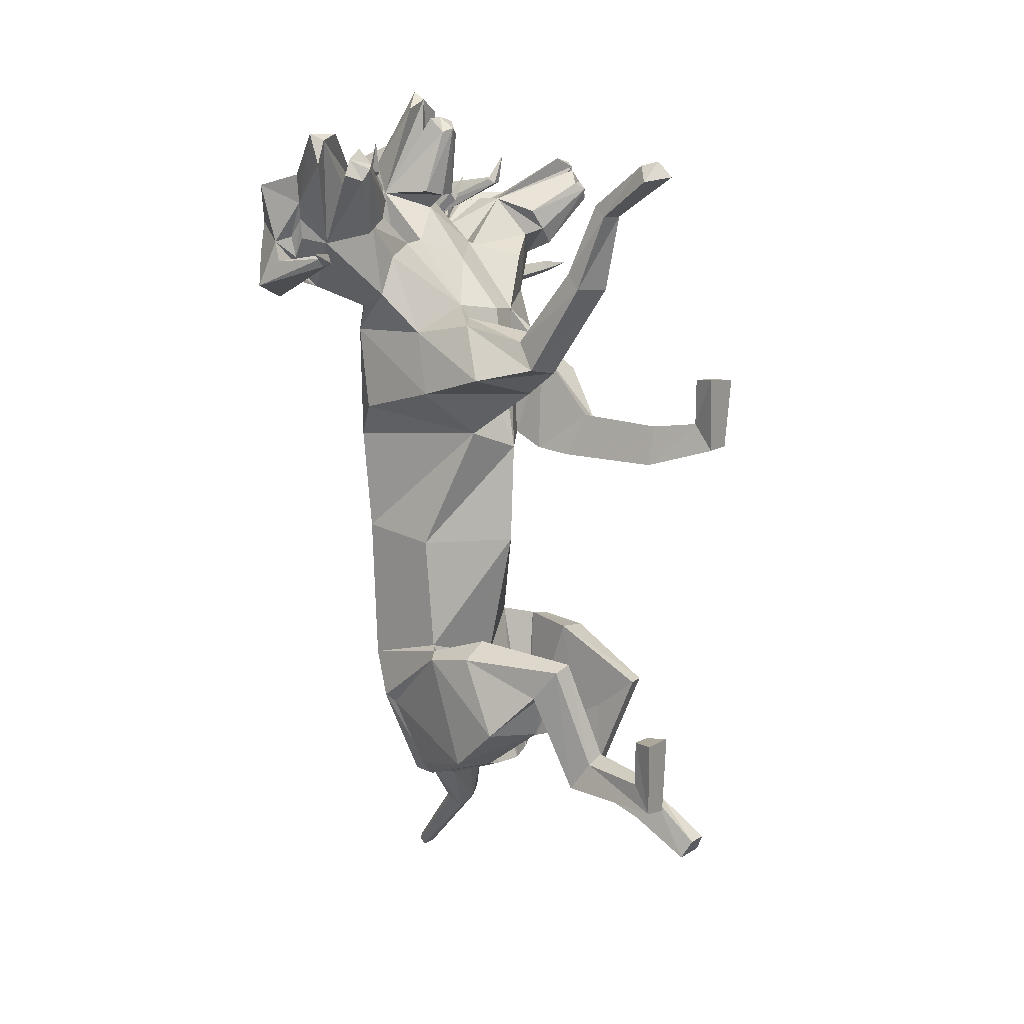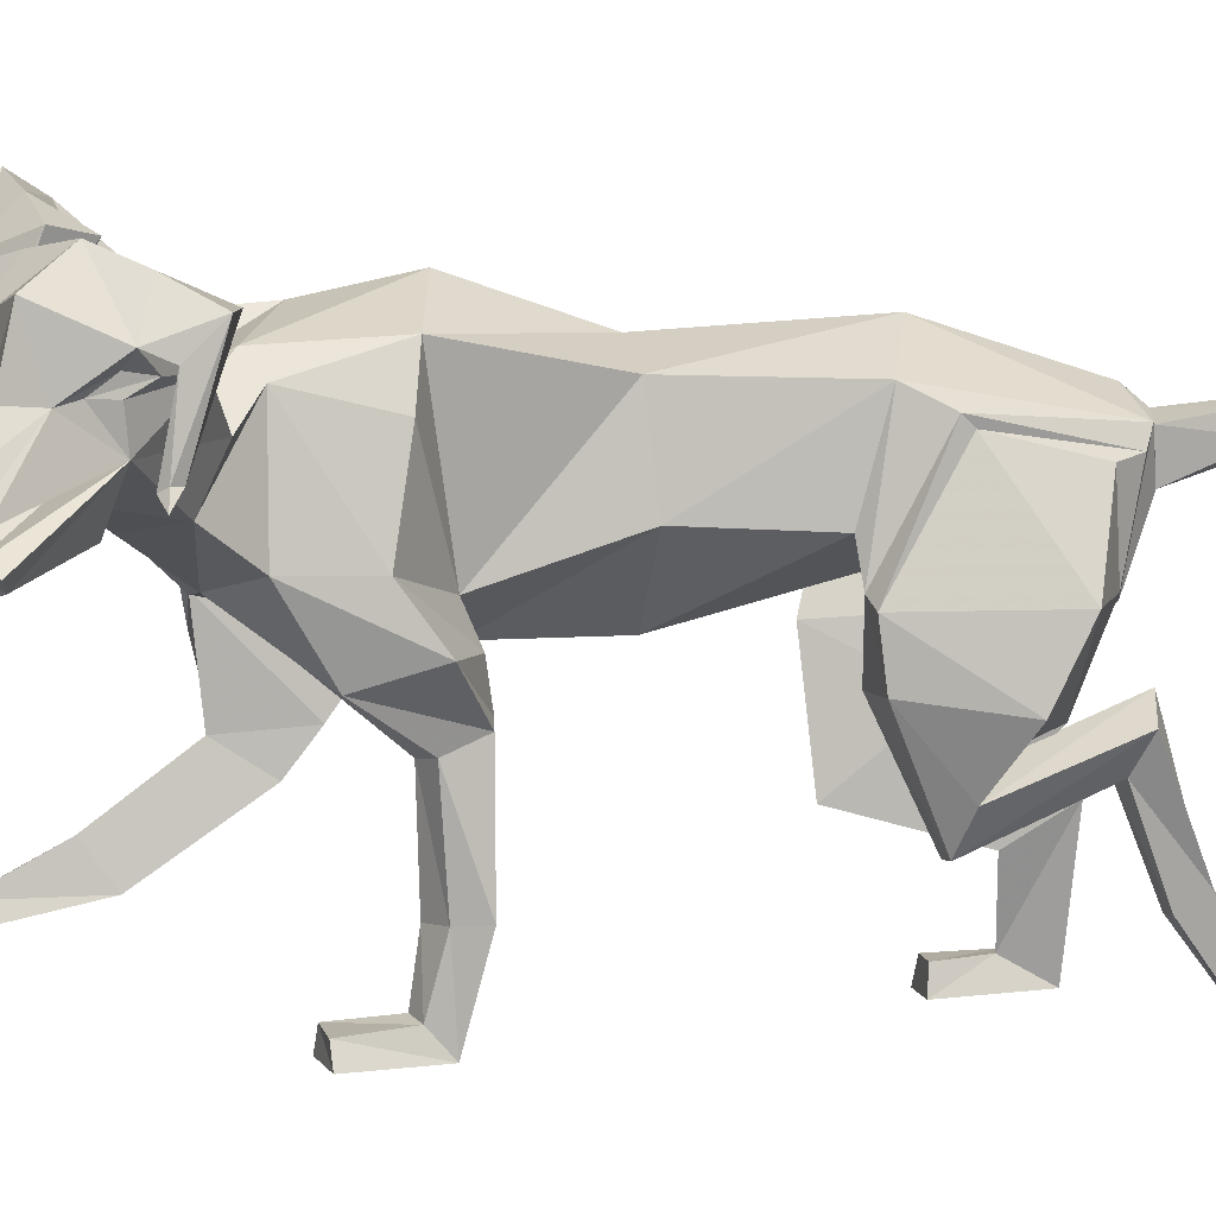
<metadata>
{"format":"obj","ext":"obj","renderer":"f3d","projection":"perspective","resolution":1024,"background":"white","views":[{"elev":12.4,"azim":-54.7,"up":"+Z"},{"elev":7.1,"azim":79.0,"up":"+Y"}]}
</metadata>
<code>
o Cerberus_Cube.004
v -1.62 -0.9689 -2.918
v 1.57 -1.405 -2.666
v -1.425 0.583 -4.265
v 1.662 0.5604 -3.702
v -0.7134 -0.1732 -6.201
v 1.446 0.08404 -5.881
v -0.7241 -1.842 -5.613
v 1.356 -1.474 -5.629
v -1.838 -1.767 -5.342
v 2.372 -1.527 -5.089
v -1.088 -0.2003 -5.843
v 1.724 -0.001252 -5.443
v -1.334 0.378 -4.406
v 1.611 0.375 -3.891
v -1.947 -1.148 -3.008
v 1.915 -1.564 -2.723
v -1.437 -4.096 -2.931
v 1.441 -4.416 -3.706
v -1.554 -3.592 -3.565
v 1.791 -3.749 -3.911
v -0.892 -3.438 -3.654
v 1.204 -3.445 -3.98
v -1.093 -4.177 -2.811
v 1.069 -4.462 -3.699
v -1.012 -6.01 -4.958
v 1.005 -5.177 -6.312
v -0.8586 -6.426 -5.695
v 0.9193 -4.689 -6.78
v -1.423 -6.428 -5.591
v 1.455 -4.862 -6.76
v -1.293 -6.013 -5.065
v 1.295 -5.147 -6.337
v -1.337 -6.042 -4.117
v 1.337 -6.167 -7.045
v -1.53 -6.493 -4.08
v 1.53 -5.943 -7.438
v -0.8394 -6.493 -4.086
v 0.8394 -5.938 -7.434
v -0.9387 -6.062 -4.132
v 0.9387 -6.143 -7.053
v -0.3483 -4.082 -5.789
v 1.113 -2.586 -6.135
v -0.6018 -4.711 -4.856
v 1.016 -3.638 -5.696
v -1.018 -4.209 -5.614
v 1.686 -2.966 -5.99
v -0.9172 -4.616 -5.03
v 1.376 -3.563 -5.75
v -1.281 -2.04 -2.599
v 1.201 -2.511 -2.742
v -1.947 -2.089 -2.862
v 1.912 -2.508 -2.846
v -2.02 -2.766 -4.449
v 2.375 -2.724 -4.495
v -0.7512 -3.1 -4.674
v 1.205 -2.941 -5.093
v 0.7994 -1.317 4.479
v 0.1367 -1.414 4.54
v 0.02615 1.77 3.447
v -0.05049 2.105 1.845
v -0.06284 -2.021 1.557
v -1.469 1.092 1.746
v 1.384 1.46 2.145
v -1.09 -1.683 1.961
v 0.9554 -1.388 1.689
v -1.384 -0.7638 -2.878
v 1.331 -0.7626 -2.609
v -1.299 0.9058 -3.32
v 1.337 0.9067 -3.058
v 0.03247 -1.261 -3.342
v 0.04947 1.572 -3.49
v -2.139 -1.187 2.908
v 2.101 -1.032 2.577
v -1.855 0.6042 2.444
v 1.793 0.6097 2.283
v -1.652 0.9835 4.099
v 1.789 0.986 3.84
v -1.895 -0.813 4.17
v 2.034 -1.013 3.862
v -1.578 -3.249 4.117
v 1.571 -3.064 2.025
v -1.669 -3.592 3.552
v 1.626 -2.786 1.421
v -0.9891 -3.695 3.43
v 0.9379 -2.744 1.308
v -1.091 -3.159 4.26
v 1.095 -3.134 2.208
v -1.047 -4.936 7.032
v 1.057 -5.944 2.29
v -0.9064 -5.215 6.733
v 0.902 -6.426 1.786
v -1.48 -5.212 6.752
v 1.476 -6.427 1.8
v -1.395 -4.967 6.97
v 1.402 -6.003 2.173
v -1.525 -6.103 7.788
v 1.525 -6.083 3.214
v -1.699 -6.275 7.483
v 1.699 -6.432 3.192
v -0.8114 -6.371 7.545
v 0.8114 -6.432 3.307
v -0.9122 -6.117 7.851
v 0.9122 -6.037 3.26
v -0.8972 -4.904 5.244
v 0.8547 -4.924 1.32
v -1.011 -4.23 5.732
v 1.018 -4.954 2.143
v -1.717 -4.758 5.293
v 1.682 -4.88 1.42
v -1.51 -4.394 5.582
v 1.503 -4.919 1.895
v -0.9864 -1.483 4.444
v 1.06 -1.984 3.57
v -1.788 -2.04 4.387
v 1.839 -2.32 3.084
v -2.223 -2.58 3.317
v 2.191 -1.939 1.92
v -0.9507 -3.052 2.938
v 0.8843 -2.036 1.402
v -0.328 -1.794 -5.729
v 0.9872 -1.612 -5.742
v -0.5431 0.3962 -6.229
v 1.294 0.3962 -6.007
v 0.3344 -1.834 -5.775
v 0.3501 0.7888 -5.906
v 0.3933 0.4876 -6.264
v 0.3855 -0.438 -6.199
v -0.1099 0.337 -6.273
v 0.8841 0.337 -6.153
v -0.1275 -0.3869 -6.304
v 0.9087 -0.3869 -6.179
v 0.9176 0.2175 -7.587
v 1.56 0.2174 -7.269
v 0.9452 0.5742 -7.455
v 1.414 0.5742 -7.148
v 1.204 0.07143 -7.376
v 1.173 0.6725 -7.29
v 1.91 2.201 -9.073
v 1.962 1.9 -9.203
v 1.768 2.135 -9.149
v 2.065 2.135 -9.03
v 1.78 2.011 -9.26
v 2.133 2.011 -9.117
v -1.505 -0.6592 -0.5305
v 1.132 -0.6591 -0.5019
v -1.36 0.9748 -0.3461
v 0.9802 0.9749 -0.3207
v -0.1855 -2.027 -0.512
v -0.1901 1.364 -0.327
v 1.201 1.786 5.564
v 1.167 1.185 6.828
v 0.7976 1.794 7.507
v 1.301 2.339 6.819
v 0.9841 0.8815 8.717
v 0.8689 0.9544 8.803
v 0.4156 2.886 7.571
v 0.5485 0.8704 9.002
v 1.081 2.066 6.803
v 0.8976 1.827 7.151
v 1.122 1.781 6.821
v 1.294 1.967 6.438
v 0.8862 0.357 8.532
v 0.5141 0.3976 8.629
v 0.7216 0.1115 8.264
v 0.829 0.3157 6.939
v 1.087 2.98 6.275
v 0.313 3.219 6.462
v 0.9117 2.447 5.773
v 0.2654 2.886 5.946
v 1.585 2.519 5.512
v 1.933 2.651 6.109
v 1.636 2.164 6.583
v 1.417 1.933 5.849
v 1.684 0.8553 6.729
v 1.585 0.9211 6.897
v 1.745 1.024 6.884
v 1.8 0.9903 6.715
v 2.053 0.886 7.281
v 0.1304 1.692 4.482
v 1.065 0.7472 5.321
v 1.152 0.08048 5.844
v 0.2298 -0.4422 5.55
v 2.308 -0.4984 5.502
v 1.422 0.2239 5.73
v 2.545 -0.3703 4.685
v 1.551 0.8438 5.346
v 2.37 0.4784 4.264
v 0.2 2.263 5.237
v 1.943 0.8373 4.615
v -1.127 1.348 4.274
v 1.297 1.35 4.092
v -1.626 0.8363 4.945
v -2.11 0.4771 4.678
v -1.107 0.843 5.592
v -2.256 -0.1344 4.967
v -0.9099 0.2232 5.945
v -1.887 -0.1456 5.738
v -0.6236 0.07995 6.008
v -0.6337 0.7467 5.478
v 0.3309 0.5316 6.647
v -1.246 0.885 7.587
v -1.101 0.9894 6.983
v -1.016 1.023 7.139
v -0.8563 0.9204 7.123
v -0.984 0.8545 6.976
v -0.8841 1.933 6.062
v -0.9651 2.163 6.824
v -1.344 2.65 6.412
v -1.111 2.518 5.761
v -0.4014 2.447 5.895
v -0.4818 2.98 6.42
v 0.3573 0.2156 6.932
v -0.1052 0.3155 7.025
v 0.492 0.01813 8.388
v 0.2435 0.1114 8.308
v 0.1307 0.3568 8.602
v 0.3523 0.8283 6.879
v -0.6549 1.966 6.618
v -0.416 1.781 6.963
v -0.1346 1.827 7.247
v -0.379 2.066 6.938
v 0.5628 1.133 9.158
v 0.453 1.865 7.972
v 0.1971 0.9542 8.865
v 0.06807 0.8813 8.802
v -0.5921 2.339 6.994
v 0.02909 1.793 7.578
v -0.4587 1.185 6.978
v -0.7242 1.785 5.742
v -0.5789 -0.9692 4.649
v 1.988 1.401 6.072
v 2.928 0.5659 6.716
v 3.795 1.026 6.802
v 3.07 1.731 6.853
v 4.499 -0.06238 7.608
v 4.646 -0.01748 7.561
v 4.375 0.9807 6.771
v 5.137 0.06549 7.502
v 3.121 1.445 6.657
v 3.457 1.131 6.691
v 3.056 1.167 6.697
v 2.688 1.433 6.632
v 3.332 0.1145 6.029
v 4.343 -0.5914 7.34
v 4.156 -0.7993 7.055
v 4.359 -0.9333 6.923
v 3.035 -0.3559 6.457
v 3.253 -0.4949 6.05
v 2.871 2.434 6.386
v 2.448 1.983 5.955
v 1.885 2.165 6.376
v 2.211 2.223 6.997
v 2.661 1.633 7.001
v 2.133 1.516 6.411
v 2.492 0.3306 7.101
v 2.695 0.3559 7.111
v 2.619 0.4744 7.239
v 2.444 0.4767 7.192
v 2.749 0.2994 7.713
v 3.09 -0.1207 5.904
v 2.358 1.828 5.063
v 4.782 -0.07735 5.124
v 4.232 0.1455 4.916
v 4.32 0.1592 5.073
v 4.2 0.07716 5.196
v 4.136 0.02602 5.007
v 3.551 1.253 4.605
v 4.264 1.336 4.96
v 4.231 1.849 4.425
v 3.547 1.857 4.26
v 3.027 2.319 5.517
v 3.257 1.833 4.925
v 3.49 2.559 5.846
v 3.837 2.255 5.155
v 3.589 -0.4547 5.706
v 4.439 -0.85 6.671
v 4.623 -0.6018 7.074
v 4.791 -0.6714 6.733
v 3.889 1.21 5.103
v 4.004 0.9909 5.489
v 4.093 1.013 5.881
v 4.021 1.278 5.511
v 4.965 -0.1659 7.4
v 4.273 2.048 6.535
v 5.06 -0.09419 7.033
v 5.063 -0.167 6.89
v 4.237 1.515 5.368
v 4.269 0.9384 6.199
v 3.911 0.387 5.424
v 3.174 1.181 4.561
v -2.847 1.179 5.118
v -3.412 0.3848 6.101
v -3.622 0.936 6.929
v -3.744 1.512 6.106
v -4.277 -0.1698 7.753
v -4.247 -0.09699 7.894
v -3.566 2.045 7.26
v -4.086 -0.1687 8.237
v -3.505 1.276 6.207
v -3.508 1.011 6.583
v -3.493 0.9886 6.182
v -3.45 1.208 5.781
v -4.037 -0.674 7.549
v -3.81 -0.6044 7.854
v -3.702 -0.8524 7.424
v -3.043 -0.4567 6.32
v -3.391 2.253 5.823
v -2.923 2.557 6.439
v -2.862 1.831 5.491
v -2.528 2.318 6.031
v -3.269 1.855 4.89
v -3.911 1.847 5.178
v -3.845 1.334 5.71
v -3.21 1.251 5.23
v -3.71 0.02366 5.732
v -3.738 0.07477 5.929
v -3.879 0.1567 5.831
v -3.821 0.1431 5.66
v -4.324 -0.08009 5.966
v -1.952 1.826 5.462
v -2.518 -0.1224 6.422
v -1.851 0.2981 8.139
v -1.647 0.4755 7.57
v -1.81 0.473 7.648
v -1.908 0.3545 7.537
v -1.71 0.3294 7.489
v -1.485 1.515 6.746
v -1.895 1.632 7.422
v -1.455 2.222 7.336
v -1.247 2.164 6.665
v -1.878 1.982 6.355
v -2.215 2.432 6.856
v -2.65 -0.4967 6.596
v -2.362 -0.3575 6.956
v -3.577 -0.9357 7.657
v -3.353 -0.8016 7.75
v -3.485 -0.5937 8.064
v -2.733 0.1127 6.589
v -1.989 1.431 7.065
v -2.34 1.165 7.195
v -2.734 1.129 7.263
v -2.411 1.443 7.168
v -4.237 0.06267 8.369
v -3.622 0.9783 7.51
v -3.744 -0.02 8.336
v -3.59 -0.06481 8.356
v -2.325 1.729 7.352
v -3.046 1.024 7.435
v -2.21 0.5644 7.191
v -1.404 1.4 6.386
f 11 5 7
f 11 7 9
f 8 6 12
f 8 12 10
f 13 3 5
f 13 5 11
f 6 4 14
f 6 14 12
f 15 1 3
f 15 3 13
f 4 2 16
f 4 16 14
f 9 15 13
f 9 13 11
f 14 16 10
f 14 10 12
f 39 25 31
f 39 31 33
f 32 26 40
f 32 40 34
f 33 31 29
f 33 29 35
f 30 32 34
f 30 34 36
f 35 29 27
f 35 27 37
f 28 30 36
f 28 36 38
f 37 27 25
f 37 25 39
f 26 28 38
f 26 38 40
f 35 37 39
f 35 39 33
f 40 38 36
f 40 36 34
f 43 41 21
f 43 21 23
f 22 42 44
f 22 44 24
f 25 27 41
f 25 41 43
f 42 28 26
f 42 26 44
f 41 45 19
f 41 19 21
f 20 46 42
f 20 42 22
f 27 29 45
f 27 45 41
f 46 30 28
f 46 28 42
f 45 47 17
f 45 17 19
f 18 48 46
f 18 46 20
f 29 31 47
f 29 47 45
f 48 32 30
f 48 30 46
f 47 43 23
f 47 23 17
f 24 44 48
f 24 48 18
f 31 25 43
f 31 43 47
f 44 26 32
f 44 32 48
f 1 15 51
f 1 51 49
f 52 16 2
f 52 2 50
f 17 23 49
f 17 49 51
f 50 24 18
f 50 18 52
f 53 51 15
f 53 15 9
f 16 52 54
f 16 54 10
f 19 17 51
f 19 51 53
f 52 18 20
f 52 20 54
f 55 53 9
f 55 9 7
f 10 54 56
f 10 56 8
f 21 19 53
f 21 53 55
f 54 20 22
f 54 22 56
f 7 1 49
f 7 49 55
f 50 2 8
f 50 8 56
f 23 21 55
f 23 55 49
f 56 22 24
f 56 24 50
f 61 58 230
f 61 230 64
f 57 58 61
f 57 61 65
f 74 62 64
f 74 64 72
f 65 63 75
f 65 75 73
f 72 78 76
f 72 76 74
f 77 79 73
f 77 73 75
f 102 88 94
f 102 94 96
f 95 89 103
f 95 103 97
f 96 94 92
f 96 92 98
f 93 95 97
f 93 97 99
f 98 92 90
f 98 90 100
f 91 93 99
f 91 99 101
f 100 90 88
f 100 88 102
f 89 91 101
f 89 101 103
f 98 100 102
f 98 102 96
f 103 101 99
f 103 99 97
f 106 104 84
f 106 84 86
f 85 105 107
f 85 107 87
f 88 90 104
f 88 104 106
f 105 91 89
f 105 89 107
f 104 108 82
f 104 82 84
f 83 109 105
f 83 105 85
f 90 92 108
f 90 108 104
f 109 93 91
f 109 91 105
f 108 110 80
f 108 80 82
f 81 111 109
f 81 109 83
f 92 94 110
f 92 110 108
f 111 95 93
f 111 93 109
f 110 106 86
f 110 86 80
f 87 107 111
f 87 111 81
f 94 88 106
f 94 106 110
f 107 89 95
f 107 95 111
f 114 112 230
f 114 230 78
f 57 113 115
f 57 115 79
f 80 86 112
f 80 112 114
f 113 87 81
f 113 81 115
f 116 114 78
f 116 78 72
f 79 115 117
f 79 117 73
f 82 80 114
f 82 114 116
f 115 81 83
f 115 83 117
f 118 116 72
f 118 72 64
f 73 117 119
f 73 119 65
f 84 82 116
f 84 116 118
f 117 83 85
f 117 85 119
f 64 230 112
f 64 112 118
f 113 57 65
f 113 65 119
f 86 84 118
f 86 118 112
f 119 85 87
f 119 87 113
f 124 70 66
f 124 66 120
f 67 70 124
f 67 124 121
f 122 68 71
f 122 71 125
f 71 69 123
f 71 123 125
f 122 5 3
f 122 3 68
f 4 6 123
f 4 123 69
f 120 7 5
f 120 5 122
f 6 8 121
f 6 121 123
f 1 7 120
f 1 120 66
f 121 8 2
f 121 2 67
f 1 66 68
f 1 68 3
f 69 67 2
f 69 2 4
f 128 122 125
f 128 125 126
f 125 123 129
f 125 129 126
f 127 124 120
f 127 120 130
f 121 124 127
f 121 127 131
f 130 120 122
f 130 122 128
f 123 121 131
f 123 131 129
f 132 130 128
f 132 128 134
f 129 131 133
f 129 133 135
f 136 127 130
f 136 130 132
f 131 127 136
f 131 136 133
f 134 128 126
f 134 126 137
f 126 129 135
f 126 135 137
f 140 134 137
f 140 137 138
f 137 135 141
f 137 141 138
f 139 136 132
f 139 132 142
f 133 136 139
f 133 139 143
f 142 132 134
f 142 134 140
f 135 133 143
f 135 143 141
f 138 139 142
f 138 142 140
f 143 139 138
f 143 138 141
f 146 144 64
f 146 64 62
f 65 145 147
f 65 147 63
f 68 66 144
f 68 144 146
f 145 67 69
f 145 69 147
f 144 148 61
f 144 61 64
f 61 148 145
f 61 145 65
f 66 70 148
f 66 148 144
f 148 70 67
f 148 67 145
f 149 146 62
f 149 62 60
f 63 147 149
f 63 149 60
f 71 68 146
f 71 146 149
f 147 69 71
f 147 71 149
f 152 155 154
f 152 154 151
f 152 223 222
f 152 222 155
f 152 153 156
f 152 156 223
f 154 155 222
f 154 222 157
f 153 158 161
f 153 161 150
f 152 159 158
f 152 158 153
f 151 160 159
f 151 159 152
f 150 161 160
f 150 160 151
f 161 158 159
f 161 159 160
f 151 154 157
f 151 157 217
f 151 217 163
f 151 163 162
f 163 214 164
f 163 164 162
f 214 212 165
f 214 165 164
f 151 162 164
f 151 164 165
f 153 166 167
f 153 167 156
f 166 168 169
f 166 169 167
f 168 170 173
f 168 173 150
f 166 171 170
f 166 170 168
f 153 172 171
f 153 171 166
f 150 173 172
f 150 172 153
f 173 174 175
f 173 175 172
f 172 175 176
f 172 176 171
f 171 176 177
f 171 177 170
f 170 177 174
f 170 174 173
f 174 178 175
f 174 177 178
f 176 178 177
f 175 178 176
f 151 165 212
f 151 212 200
f 151 181 180
f 151 180 150
f 200 182 181
f 200 181 151
f 57 181 182
f 57 182 58
f 77 187 185
f 77 185 79
f 180 181 184
f 180 184 186
f 57 79 185
f 57 185 183
f 150 188 169
f 150 169 168
f 150 180 179
f 150 179 188
f 187 77 191
f 187 191 189
f 189 191 180
f 189 180 186
f 76 190 62
f 76 62 74
f 63 191 77
f 63 77 75
f 59 179 180
f 59 180 191
f 190 59 60
f 190 60 62
f 60 59 191
f 60 191 63
f 59 190 199
f 59 199 179
f 229 188 179
f 229 179 199
f 229 210 169
f 229 169 188
f 230 58 182
f 230 182 198
f 200 228 198
f 200 198 182
f 228 229 199
f 228 199 198
f 228 200 212
f 228 212 213
f 204 203 201
f 203 202 201
f 205 201 202
f 205 204 201
f 209 206 205
f 209 205 202
f 208 209 202
f 208 202 203
f 207 208 203
f 207 203 204
f 206 207 204
f 206 204 205
f 229 226 207
f 229 207 206
f 226 211 208
f 226 208 207
f 211 210 209
f 211 209 208
f 210 229 206
f 210 206 209
f 211 167 169
f 211 169 210
f 226 156 167
f 226 167 211
f 228 213 215
f 228 215 216
f 214 215 213
f 214 213 212
f 163 216 215
f 163 215 214
f 228 216 163
f 228 163 217
f 228 217 157
f 228 157 225
f 218 219 220
f 218 220 221
f 229 228 219
f 229 219 218
f 228 227 220
f 228 220 219
f 227 226 221
f 227 221 220
f 226 229 218
f 226 218 221
f 225 157 222
f 225 222 224
f 227 223 156
f 227 156 226
f 227 224 222
f 227 222 223
f 227 228 225
f 227 225 224
f 190 192 194
f 190 194 199
f 76 193 192
f 76 192 190
f 194 196 198
f 194 198 199
f 183 184 181
f 183 181 57
f 76 78 195
f 76 195 193
f 78 230 197
f 78 197 195
f 196 197 230
f 196 230 198
f 233 232 235
f 233 235 236
f 233 236 238
f 233 238 237
f 233 237 284
f 233 284 234
f 235 283 238
f 235 238 236
f 234 231 242
f 234 242 239
f 233 234 239
f 233 239 240
f 232 233 240
f 232 240 241
f 231 232 241
f 231 241 242
f 242 241 240
f 242 240 239
f 232 243 283
f 232 283 235
f 232 244 277
f 232 277 243
f 277 244 245
f 277 245 246
f 246 245 247
f 246 247 248
f 232 247 245
f 232 245 244
f 234 284 273
f 234 273 249
f 249 273 271
f 249 271 250
f 250 231 254
f 250 254 251
f 249 250 251
f 249 251 252
f 234 249 252
f 234 252 253
f 231 234 253
f 231 253 254
f 254 253 256
f 254 256 255
f 253 252 257
f 253 257 256
f 252 251 258
f 252 258 257
f 251 254 255
f 251 255 258
f 255 256 259
f 255 259 258
f 257 258 259
f 256 257 259
f 232 260 248
f 232 248 247
f 232 231 186
f 232 186 184
f 260 232 184
f 260 184 183
f 231 250 271
f 231 271 261
f 231 261 189
f 231 189 186
f 290 187 189
f 290 189 261
f 290 261 271
f 290 271 272
f 260 183 185
f 260 185 289
f 289 185 187
f 289 187 290
f 289 275 248
f 289 248 260
f 265 262 264
f 264 262 263
f 266 263 262
f 266 262 265
f 270 263 266
f 270 266 267
f 269 264 263
f 269 263 270
f 268 265 264
f 268 264 269
f 267 266 265
f 267 265 268
f 290 267 268
f 290 268 287
f 287 268 269
f 287 269 274
f 274 269 270
f 274 270 272
f 272 270 267
f 272 267 290
f 274 272 271
f 274 271 273
f 287 274 273
f 287 273 284
f 289 278 276
f 289 276 275
f 246 248 275
f 246 275 276
f 277 246 276
f 277 276 278
f 289 243 277
f 289 277 278
f 289 286 283
f 289 283 243
f 279 282 281
f 279 281 280
f 290 279 280
f 290 280 289
f 289 280 281
f 289 281 288
f 288 281 282
f 288 282 287
f 287 282 279
f 287 279 290
f 286 285 238
f 286 238 283
f 288 287 284
f 288 284 237
f 288 237 238
f 288 238 285
f 288 285 286
f 288 286 289
f 293 292 295
f 293 295 296
f 293 296 343
f 293 343 344
f 293 344 297
f 293 297 294
f 295 298 343
f 295 343 296
f 294 291 302
f 294 302 299
f 293 294 299
f 293 299 300
f 292 293 300
f 292 300 301
f 291 292 301
f 291 301 302
f 302 301 300
f 302 300 299
f 292 338 298
f 292 298 295
f 292 303 304
f 292 304 338
f 304 303 305
f 304 305 335
f 335 305 306
f 335 306 333
f 292 306 305
f 292 305 303
f 294 297 308
f 294 308 307
f 307 308 310
f 307 310 309
f 309 291 314
f 309 314 311
f 307 309 311
f 307 311 312
f 294 307 312
f 294 312 313
f 291 294 313
f 291 313 314
f 314 313 316
f 314 316 315
f 313 312 317
f 313 317 316
f 312 311 318
f 312 318 317
f 311 314 315
f 311 315 318
f 315 316 319
f 315 319 318
f 317 318 319
f 316 317 319
f 292 321 333
f 292 333 306
f 292 291 193
f 292 193 195
f 321 292 195
f 321 195 197
f 291 309 310
f 291 310 320
f 291 320 192
f 291 192 193
f 350 194 192
f 350 192 320
f 350 320 310
f 350 310 331
f 321 197 196
f 321 196 349
f 349 196 194
f 349 194 350
f 349 334 333
f 349 333 321
f 325 322 324
f 324 322 323
f 326 323 322
f 326 322 325
f 330 323 326
f 330 326 327
f 329 324 323
f 329 323 330
f 328 325 324
f 328 324 329
f 327 326 325
f 327 325 328
f 350 327 328
f 350 328 347
f 347 328 329
f 347 329 332
f 332 329 330
f 332 330 331
f 331 330 327
f 331 327 350
f 332 331 310
f 332 310 308
f 347 332 308
f 347 308 297
f 349 337 336
f 349 336 334
f 335 333 334
f 335 334 336
f 304 335 336
f 304 336 337
f 349 338 304
f 349 304 337
f 349 346 298
f 349 298 338
f 339 342 341
f 339 341 340
f 350 339 340
f 350 340 349
f 349 340 341
f 349 341 348
f 348 341 342
f 348 342 347
f 347 342 339
f 347 339 350
f 346 345 343
f 346 343 298
f 348 347 297
f 348 297 344
f 348 344 343
f 348 343 345
f 348 345 346
f 348 346 349

</code>
